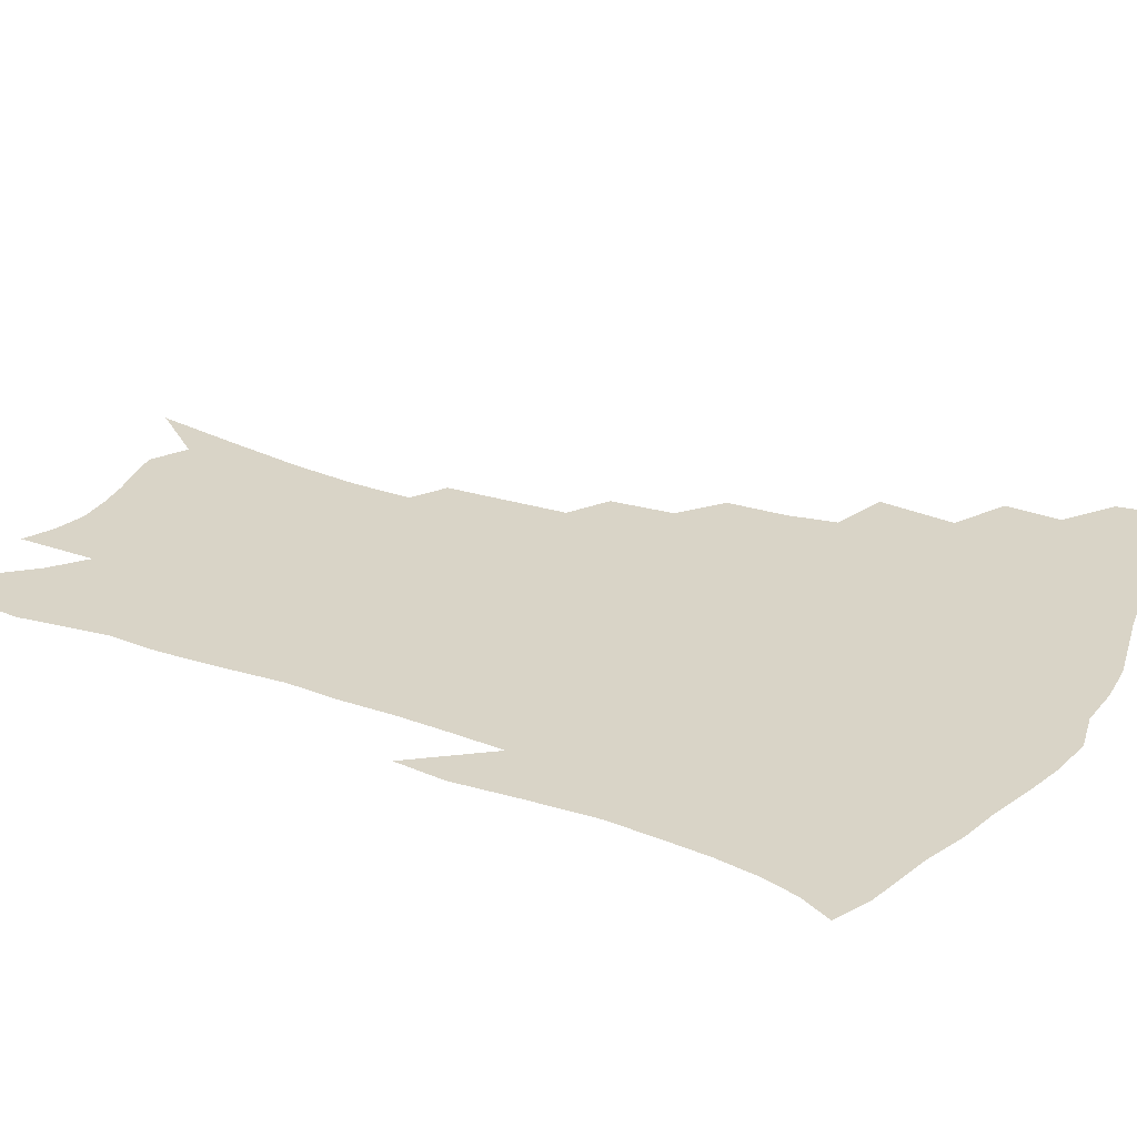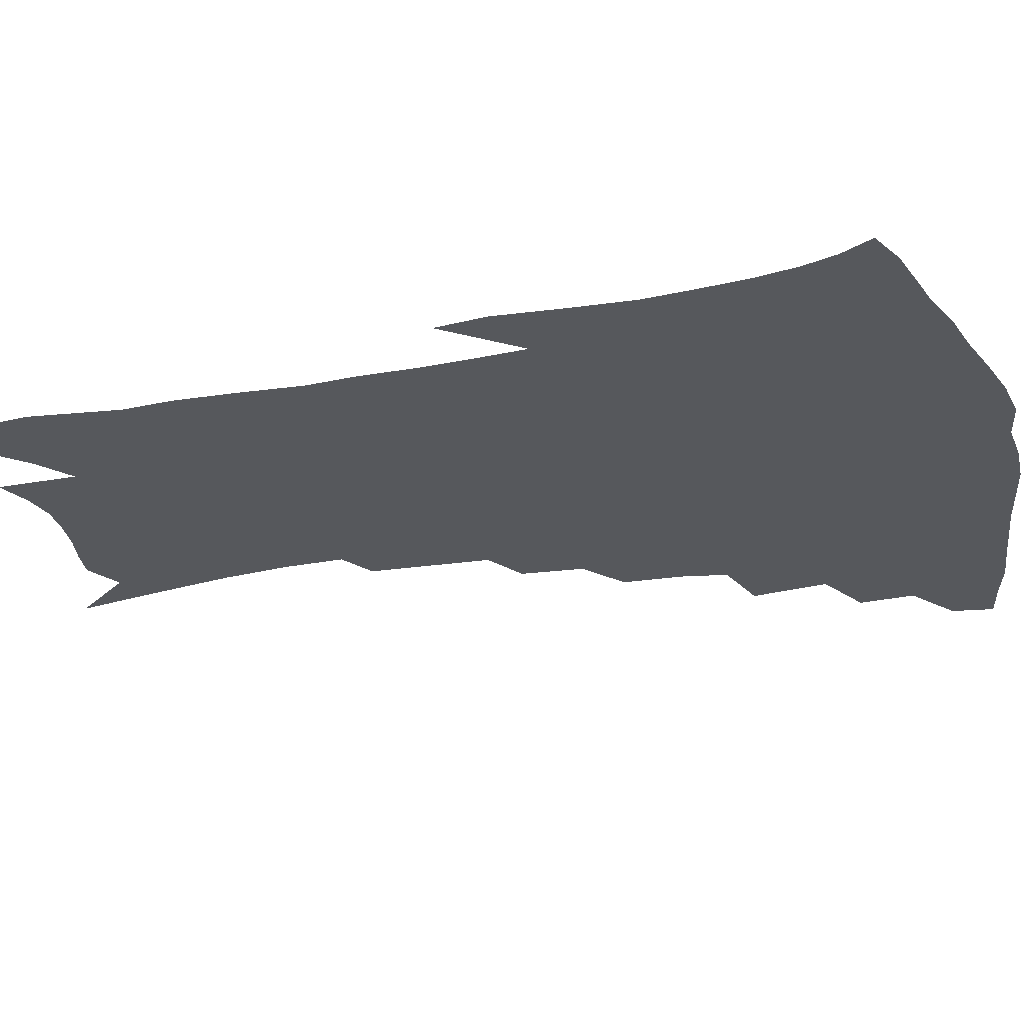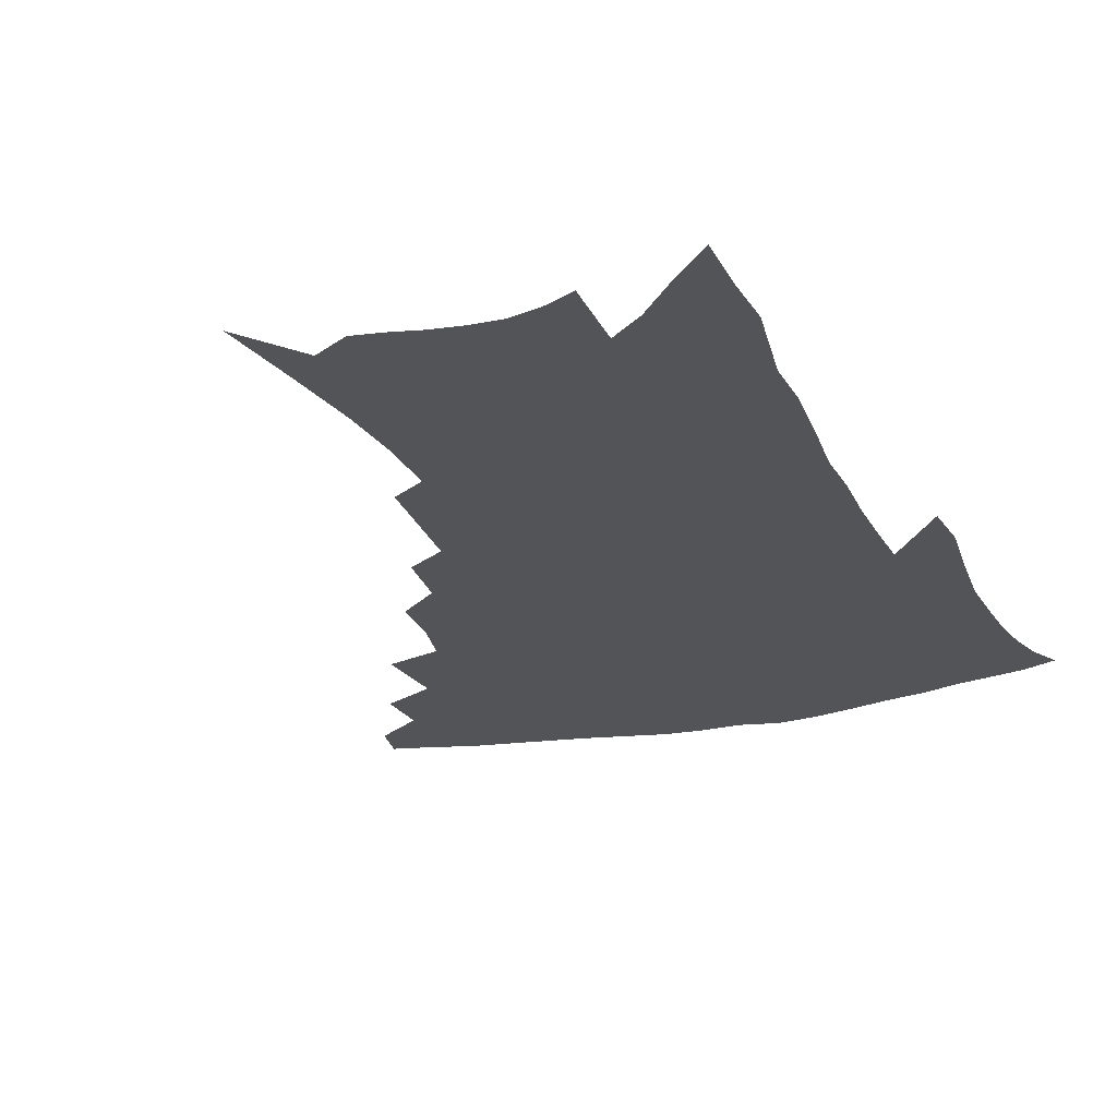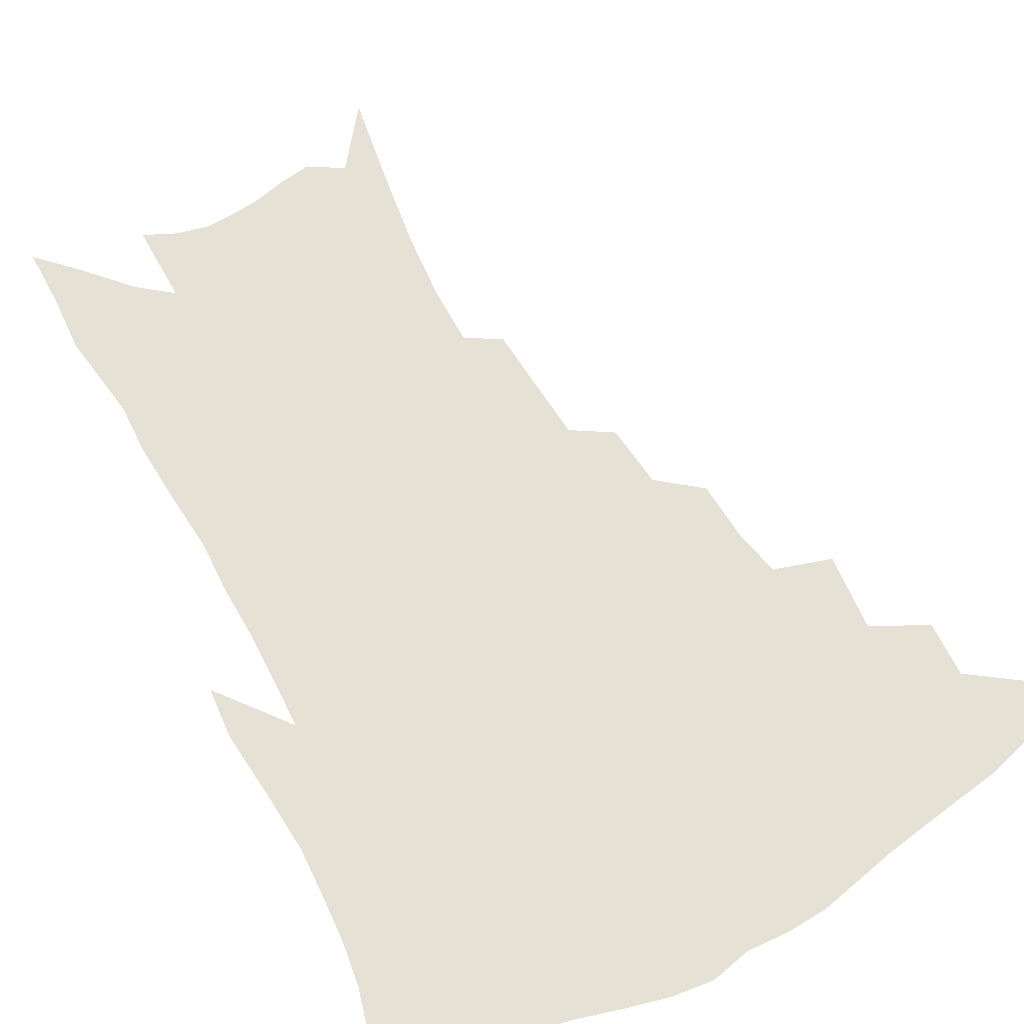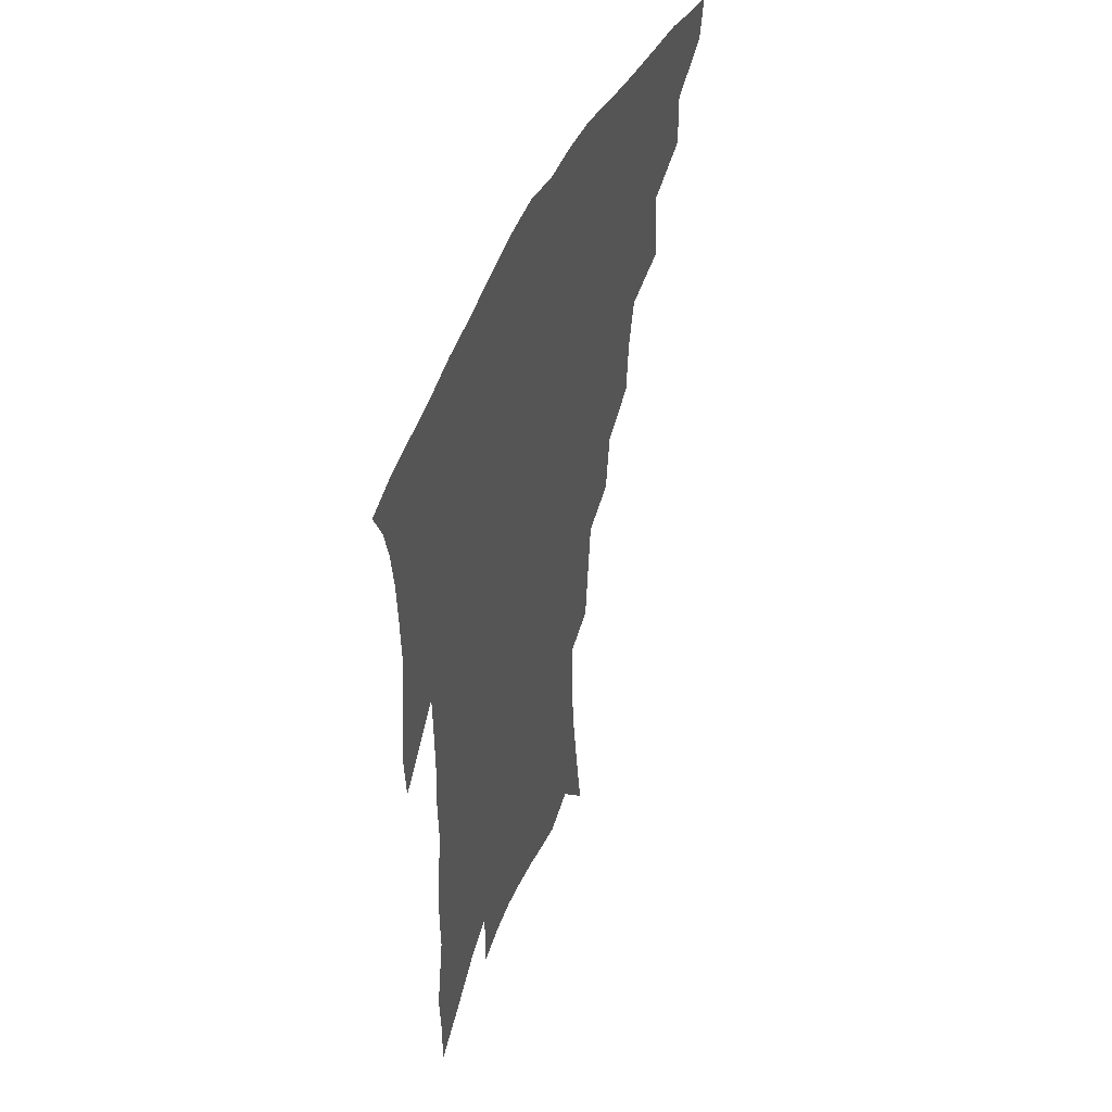
<metadata>
{"format":"obj","ext":"obj","renderer":"f3d","projection":"perspective","resolution":1024,"background":"white","views":[{"elev":28.8,"azim":119.6,"up":"+Z"},{"elev":-28.2,"azim":107.4,"up":"+Z"},{"elev":-23.1,"azim":21.8,"up":"+Z"},{"elev":65.1,"azim":152.8,"up":"+Z"},{"elev":48.7,"azim":112.9,"up":"+Y"}]}
</metadata>
<code>
v 448.8 405 0
v 445.9 419.2 0
v 465.3 374.7 0
v 465.7 393.5 0
v 463.8 408.6 0
v 460.1 422.7 0
v 482.1 339.5 0
v 484 365.5 0
v 483.1 383.3 0
v 480 397.3 0
v 477.3 411.6 0
v 473.9 427 0
v 506.5 298.1 0
v 505 318.2 0
v 501.4 334 0
v 499.9 354 0
v 499.2 372.3 0
v 497.3 387.3 0
v 494.2 400.7 0
v 491.1 414.8 0
v 488.2 429.4 0
v 523.6 265.7 0
v 521 287 0
v 518.1 304.5 0
v 519.4 332 0
v 515.2 343.2 0
v 514.8 362.2 0
v 512.7 376.2 0
v 510.4 389.9 0
v 508.1 403.5 0
v 505.6 417 0
v 502.4 431.9 0
v 541.1 216.5 0
v 539.4 235.8 0
v 537.4 257.6 0
v 535 278.9 0
v 532.7 296.9 0
v 531.8 318.1 0
v 531.1 337.3 0
v 528.3 349.4 0
v 528.3 366.9 0
v 525.9 379.5 0
v 523.8 392.6 0
v 521.5 406 0
v 519 419.8 0
v 516.3 434.4 0
v 544 107.6 0
v 548.3 138.1 0
v 551.8 165.9 0
v 553.3 188.8 0
v 552.9 209.5 0
v 551.9 231.3 0
v 549.8 249.1 0
v 548 269.3 0
v 545.8 286.6 0
v 544.9 307.6 0
v 543.5 323.4 0
v 542.4 339.9 0
v 541.5 354.9 0
v 540.6 369.2 0
v 539.1 382.1 0
v 536.7 394.9 0
v 535 408.2 0
v 532.6 422.2 0
v 530.1 437.6 0
v 559.4 128.5 0
v 562.8 157.4 0
v 564.2 181.4 0
v 563.4 198.6 0
v 563 220.8 0
v 562 242 0
v 560.1 258.5 0
v 558.1 275.1 0
v 556.9 294.4 0
v 556 312.4 0
v 555.3 328.9 0
v 554.4 343.8 0
v 553.7 357.9 0
v 553.7 372.5 0
v 552.2 384.2 0
v 550.4 396.7 0
v 548.7 409.9 0
v 546.2 424.9 0
v 543.8 440.8 0
v 571.7 121.9 0
v 572.2 142.2 0
v 574 168 0
v 574.3 189.4 0
v 573.7 209.4 0
v 572.9 229.1 0
v 571.6 247.7 0
v 570.1 264.4 0
v 568.9 283.1 0
v 568 301.1 0
v 566.9 315.6 0
v 566.4 331.8 0
v 566.1 346.5 0
v 565.4 359.4 0
v 565.2 373.4 0
v 564.3 385.4 0
v 563.2 397.8 0
v 562.6 410.6 0
v 560.8 424.5 0
v 557.7 441.9 0
v 581.7 123.6 0
v 583.5 152.3 0
v 584.1 174.7 0
v 583.5 191.3 0
v 583.4 217.3 0
v 582.2 231.4 0
v 581.1 250.7 0
v 579.9 268.2 0
v 579 286.2 0
v 578.4 304.1 0
v 578 320.3 0
v 577.2 332.2 0
v 577.2 347.8 0
v 577.1 361 0
v 577.1 374.1 0
v 576.7 386.3 0
v 576.2 398.6 0
v 575.6 411.3 0
v 574.2 425.3 0
v 572.1 441.3 0
v 592.2 126.3 0
v 593.6 156 0
v 593.6 178.1 0
v 593.1 195.9 0
v 592.6 216.9 0
v 591.6 232.3 0
v 590.7 254.1 0
v 589.9 272.2 0
v 589.2 288.9 0
v 588.7 304.8 0
v 588.6 322.2 0
v 588.6 336.1 0
v 588.8 350.3 0
v 588.8 362.6 0
v 589.1 374.9 0
v 589.3 387 0
v 589.1 399 0
v 588.6 411.5 0
v 587.3 426.4 0
v 585.5 444.5 0
v 602.7 127.9 0
v 603.4 157.3 0
v 603.2 179.7 0
v 602.7 202.4 0
v 602.1 218.2 0
v 601.2 236.7 0
v 600.3 255.5 0
v 599.6 272.9 0
v 599.2 290.2 0
v 598.9 306.5 0
v 598.9 322.5 0
v 599.1 335.7 0
v 599.5 349.8 0
v 599.9 362 0
v 600.6 375.1 0
v 601.3 387.2 0
v 601.6 399.1 0
v 601.2 412 0
v 600.8 425.9 0
v 599.4 443.1 0
v 613.3 128.4 0
v 613.3 156.9 0
v 612.8 179.5 0
v 612.5 198.3 0
v 611.5 218.3 0
v 610.6 239.2 0
v 609.8 257.9 0
v 609.5 272.2 0
v 609 290.6 0
v 609 306.1 0
v 609.1 321.9 0
v 609.6 336.7 0
v 610.2 349.5 0
v 611 362.5 0
v 612 374.8 0
v 613.1 387 0
v 613.8 398.6 0
v 614.5 410.7 0
v 614.2 424.7 0
v 614 439.7 0
v 623.9 126 0
v 623.5 152.8 0
v 622.9 175.6 0
v 622.2 195.7 0
v 621 217.6 0
v 620.1 237.9 0
v 619.7 254.8 0
v 619.2 271.9 0
v 619.2 287.7 0
v 619.2 303.7 0
v 619.6 318.7 0
v 619.9 335.3 0
v 620.7 348.9 0
v 621.8 361.3 0
v 623 374.3 0
v 624.4 386.1 0
v 625.6 397.6 0
v 627.1 409.4 0
v 628.2 421.8 0
v 628.6 435.8 0
v 634.8 121.2 0
v 634 148.1 0
v 633.2 171.1 0
v 632.1 193.2 0
v 630.9 214.5 0
v 629.8 234.7 0
v 629.9 250.3 0
v 628.9 269.8 0
v 629.2 284.7 0
v 629.4 300.5 0
v 629.9 315.3 0
v 630.2 332.4 0
v 630.9 347.7 0
v 632.4 359.3 0
v 633.8 371.7 0
v 635.5 384.8 0
v 637.8 396.7 0
v 639.5 407.4 0
v 641 419.1 0
v 641.6 433.2 0
v 645.6 139.2 0
v 644.6 162.4 0
v 643.5 184 0
v 641.4 208.3 0
v 640.7 227.3 0
v 640.6 243.9 0
v 639.8 262.7 0
v 639.6 279.8 0
v 639.5 297.2 0
v 639.8 313.7 0
v 640.8 328.1 0
v 641.6 343.4 0
v 642.8 357.6 0
v 644.4 370.2 0
v 646.3 383 0
v 648.4 394.5 0
v 650.6 405.5 0
v 652.9 416.8 0
v 655.3 428.9 0
v 659.1 125 0
v 656.8 151.8 0
v 655.1 175.3 0
v 653.6 197.3 0
v 652.4 217.5 0
v 651.5 236.4 0
v 651.4 253.6 0
v 650.4 273 0
v 650.2 290.7 0
v 650.7 306.9 0
v 651.7 322.3 0
v 652.5 338.2 0
v 653.3 354.2 0
v 654.6 368.8 0
v 656.7 380.6 0
v 658.9 392.5 0
v 661.5 403.1 0
v 664.2 414 0
v 667.2 426.4 0
v 672.5 111.9 0
v 672.2 132.9 0
v 672.9 151.3 0
v 668.1 181.2 0
v 668.4 198.3 0
v 666.8 218.8 0
v 664.6 240.5 0
v 664.9 257 0
v 664 276.2 0
v 664 293.8 0
v 664.3 311.3 0
v 664.2 329.8 0
v 665.4 345.6 0
v 666.2 361.4 0
v 667.4 376.1 0
v 669.1 389.6 0
v 672 400.5 0
v 674.8 411.1 0
v 678.8 423.8 0
v 683.6 287.8 0
v 684.7 305.2 0
v 682.1 328 0
v 680.1 349.3 0
v 680.6 365.9 0
v 681.3 382 0
v 683 396.6 0
v 685.9 408.1 0
v 690.7 418.8 0
f 4 5 1
f 1 5 2
f 5 6 2
f 8 9 3
f 3 9 4
f 9 10 4
f 4 10 5
f 10 11 5
f 5 11 6
f 11 12 6
f 15 16 7
f 7 16 8
f 16 17 8
f 8 17 9
f 17 18 9
f 9 18 10
f 18 19 10
f 10 19 11
f 19 20 11
f 11 20 12
f 20 21 12
f 23 24 13
f 13 24 14
f 24 25 14
f 14 25 15
f 25 26 15
f 15 26 16
f 26 27 16
f 16 27 17
f 27 28 17
f 17 28 18
f 28 29 18
f 18 29 19
f 29 30 19
f 19 30 20
f 30 31 20
f 20 31 21
f 31 32 21
f 35 36 22
f 22 36 23
f 36 37 23
f 23 37 24
f 37 38 24
f 24 38 25
f 38 39 25
f 25 39 26
f 39 40 26
f 26 40 27
f 40 41 27
f 27 41 28
f 41 42 28
f 28 42 29
f 42 43 29
f 29 43 30
f 43 44 30
f 30 44 31
f 44 45 31
f 31 45 32
f 45 46 32
f 51 52 33
f 33 52 34
f 52 53 34
f 34 53 35
f 53 54 35
f 35 54 36
f 54 55 36
f 36 55 37
f 55 56 37
f 37 56 38
f 56 57 38
f 38 57 39
f 57 58 39
f 39 58 40
f 58 59 40
f 40 59 41
f 59 60 41
f 41 60 42
f 60 61 42
f 42 61 43
f 61 62 43
f 43 62 44
f 62 63 44
f 44 63 45
f 63 64 45
f 45 64 46
f 64 65 46
f 47 66 48
f 66 67 48
f 48 67 49
f 67 68 49
f 49 68 50
f 68 69 50
f 50 69 51
f 69 70 51
f 51 70 52
f 70 71 52
f 52 71 53
f 71 72 53
f 53 72 54
f 72 73 54
f 54 73 55
f 73 74 55
f 55 74 56
f 74 75 56
f 56 75 57
f 75 76 57
f 57 76 58
f 76 77 58
f 58 77 59
f 77 78 59
f 59 78 60
f 78 79 60
f 60 79 61
f 79 80 61
f 61 80 62
f 80 81 62
f 62 81 63
f 81 82 63
f 63 82 64
f 82 83 64
f 64 83 65
f 83 84 65
f 85 86 66
f 66 86 67
f 86 87 67
f 67 87 68
f 87 88 68
f 68 88 69
f 88 89 69
f 69 89 70
f 89 90 70
f 70 90 71
f 90 91 71
f 71 91 72
f 91 92 72
f 72 92 73
f 92 93 73
f 73 93 74
f 93 94 74
f 74 94 75
f 94 95 75
f 75 95 76
f 95 96 76
f 76 96 77
f 96 97 77
f 77 97 78
f 97 98 78
f 78 98 79
f 98 99 79
f 79 99 80
f 99 100 80
f 80 100 81
f 100 101 81
f 81 101 82
f 101 102 82
f 82 102 83
f 102 103 83
f 83 103 84
f 103 104 84
f 85 105 86
f 105 106 86
f 86 106 87
f 106 107 87
f 87 107 88
f 107 108 88
f 88 108 89
f 108 109 89
f 89 109 90
f 109 110 90
f 90 110 91
f 110 111 91
f 91 111 92
f 111 112 92
f 92 112 93
f 112 113 93
f 93 113 94
f 113 114 94
f 94 114 95
f 114 115 95
f 95 115 96
f 115 116 96
f 96 116 97
f 116 117 97
f 97 117 98
f 117 118 98
f 98 118 99
f 118 119 99
f 99 119 100
f 119 120 100
f 100 120 101
f 120 121 101
f 101 121 102
f 121 122 102
f 102 122 103
f 122 123 103
f 103 123 104
f 123 124 104
f 105 125 106
f 125 126 106
f 106 126 107
f 126 127 107
f 107 127 108
f 127 128 108
f 108 128 109
f 128 129 109
f 109 129 110
f 129 130 110
f 110 130 111
f 130 131 111
f 111 131 112
f 131 132 112
f 112 132 113
f 132 133 113
f 113 133 114
f 133 134 114
f 114 134 115
f 134 135 115
f 115 135 116
f 135 136 116
f 116 136 117
f 136 137 117
f 117 137 118
f 137 138 118
f 118 138 119
f 138 139 119
f 119 139 120
f 139 140 120
f 120 140 121
f 140 141 121
f 121 141 122
f 141 142 122
f 122 142 123
f 142 143 123
f 123 143 124
f 143 144 124
f 125 145 126
f 145 146 126
f 126 146 127
f 146 147 127
f 127 147 128
f 147 148 128
f 128 148 129
f 148 149 129
f 129 149 130
f 149 150 130
f 130 150 131
f 150 151 131
f 131 151 132
f 151 152 132
f 132 152 133
f 152 153 133
f 133 153 134
f 153 154 134
f 134 154 135
f 154 155 135
f 135 155 136
f 155 156 136
f 136 156 137
f 156 157 137
f 137 157 138
f 157 158 138
f 138 158 139
f 158 159 139
f 139 159 140
f 159 160 140
f 140 160 141
f 160 161 141
f 141 161 142
f 161 162 142
f 142 162 143
f 162 163 143
f 143 163 144
f 163 164 144
f 145 165 146
f 165 166 146
f 146 166 147
f 166 167 147
f 147 167 148
f 167 168 148
f 148 168 149
f 168 169 149
f 149 169 150
f 169 170 150
f 150 170 151
f 170 171 151
f 151 171 152
f 171 172 152
f 152 172 153
f 172 173 153
f 153 173 154
f 173 174 154
f 154 174 155
f 174 175 155
f 155 175 156
f 175 176 156
f 156 176 157
f 176 177 157
f 157 177 158
f 177 178 158
f 158 178 159
f 178 179 159
f 159 179 160
f 179 180 160
f 160 180 161
f 180 181 161
f 161 181 162
f 181 182 162
f 162 182 163
f 182 183 163
f 163 183 164
f 183 184 164
f 165 185 166
f 185 186 166
f 166 186 167
f 186 187 167
f 167 187 168
f 187 188 168
f 168 188 169
f 188 189 169
f 169 189 170
f 189 190 170
f 170 190 171
f 190 191 171
f 171 191 172
f 191 192 172
f 172 192 173
f 192 193 173
f 173 193 174
f 193 194 174
f 174 194 175
f 194 195 175
f 175 195 176
f 195 196 176
f 176 196 177
f 196 197 177
f 177 197 178
f 197 198 178
f 178 198 179
f 198 199 179
f 179 199 180
f 199 200 180
f 180 200 181
f 200 201 181
f 181 201 182
f 201 202 182
f 182 202 183
f 202 203 183
f 183 203 184
f 203 204 184
f 185 205 186
f 205 206 186
f 186 206 187
f 206 207 187
f 187 207 188
f 207 208 188
f 188 208 189
f 208 209 189
f 189 209 190
f 209 210 190
f 190 210 191
f 210 211 191
f 191 211 192
f 211 212 192
f 192 212 193
f 212 213 193
f 193 213 194
f 213 214 194
f 194 214 195
f 214 215 195
f 195 215 196
f 215 216 196
f 196 216 197
f 216 217 197
f 197 217 198
f 217 218 198
f 198 218 199
f 218 219 199
f 199 219 200
f 219 220 200
f 200 220 201
f 220 221 201
f 201 221 202
f 221 222 202
f 202 222 203
f 222 223 203
f 203 223 204
f 223 224 204
f 206 225 207
f 225 226 207
f 207 226 208
f 226 227 208
f 208 227 209
f 227 228 209
f 209 228 210
f 228 229 210
f 210 229 211
f 229 230 211
f 211 230 212
f 230 231 212
f 212 231 213
f 231 232 213
f 213 232 214
f 232 233 214
f 214 233 215
f 233 234 215
f 215 234 216
f 234 235 216
f 216 235 217
f 235 236 217
f 217 236 218
f 236 237 218
f 218 237 219
f 237 238 219
f 219 238 220
f 238 239 220
f 220 239 221
f 239 240 221
f 221 240 222
f 240 241 222
f 222 241 223
f 241 242 223
f 223 242 224
f 242 243 224
f 225 244 226
f 244 245 226
f 226 245 227
f 245 246 227
f 227 246 228
f 246 247 228
f 228 247 229
f 247 248 229
f 229 248 230
f 248 249 230
f 230 249 231
f 249 250 231
f 231 250 232
f 250 251 232
f 232 251 233
f 251 252 233
f 233 252 234
f 252 253 234
f 234 253 235
f 253 254 235
f 235 254 236
f 254 255 236
f 236 255 237
f 255 256 237
f 237 256 238
f 256 257 238
f 238 257 239
f 257 258 239
f 239 258 240
f 258 259 240
f 240 259 241
f 259 260 241
f 241 260 242
f 260 261 242
f 242 261 243
f 261 262 243
f 244 263 245
f 263 264 245
f 245 264 246
f 264 265 246
f 246 265 247
f 265 266 247
f 247 266 248
f 266 267 248
f 248 267 249
f 267 268 249
f 249 268 250
f 268 269 250
f 250 269 251
f 269 270 251
f 251 270 252
f 270 271 252
f 252 271 253
f 271 272 253
f 253 272 254
f 272 273 254
f 254 273 255
f 273 274 255
f 255 274 256
f 274 275 256
f 256 275 257
f 275 276 257
f 257 276 258
f 276 277 258
f 258 277 259
f 277 278 259
f 259 278 260
f 278 279 260
f 260 279 261
f 279 280 261
f 261 280 262
f 280 281 262
f 273 282 274
f 282 283 274
f 274 283 275
f 283 284 275
f 275 284 276
f 284 285 276
f 276 285 277
f 285 286 277
f 277 286 278
f 286 287 278
f 278 287 279
f 287 288 279
f 279 288 280
f 288 289 280
f 280 289 281
f 289 290 281

</code>
